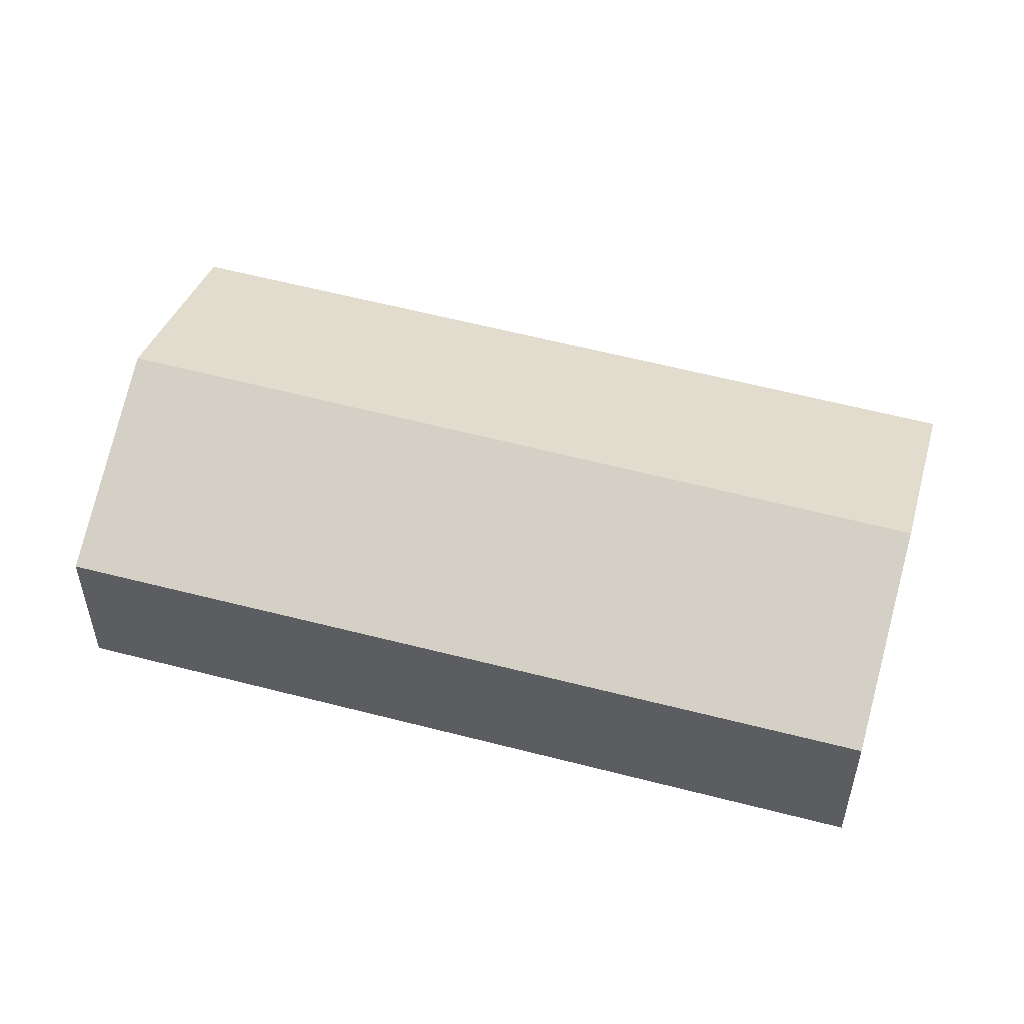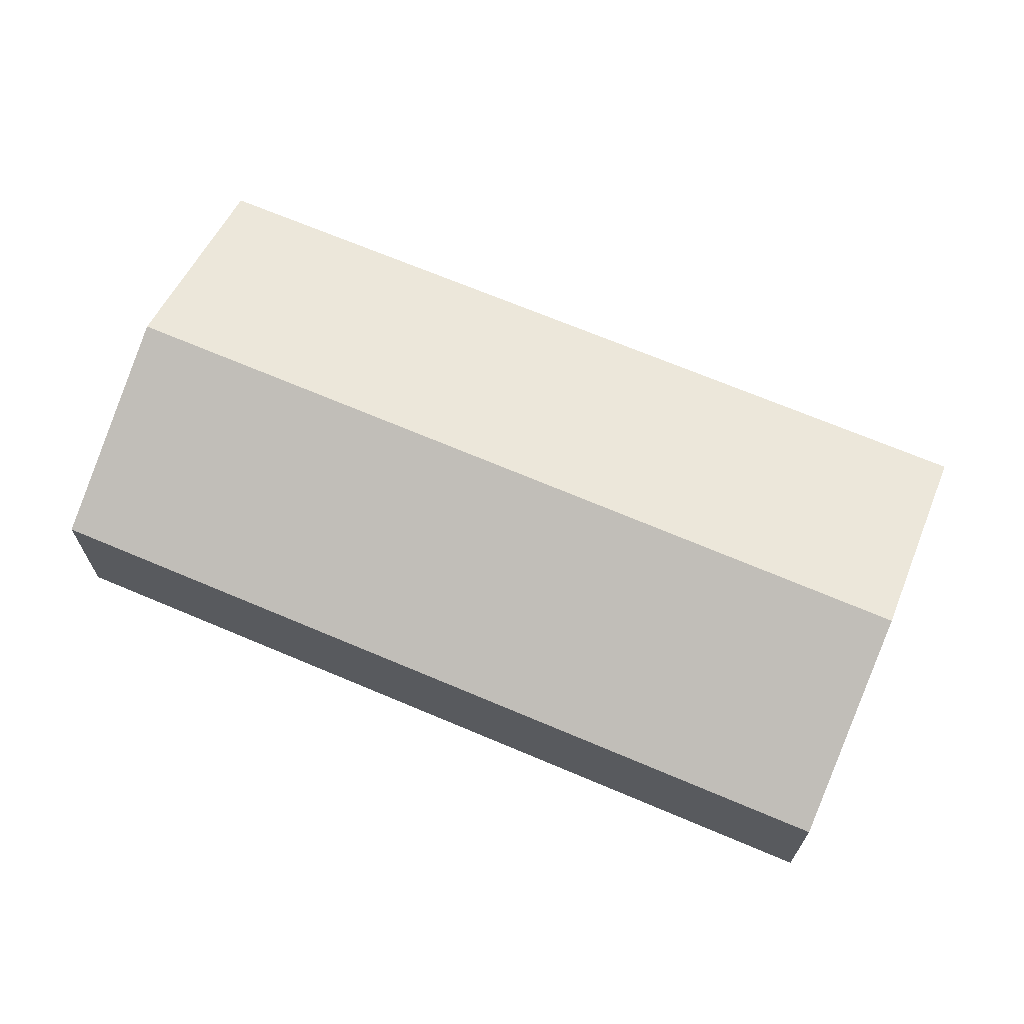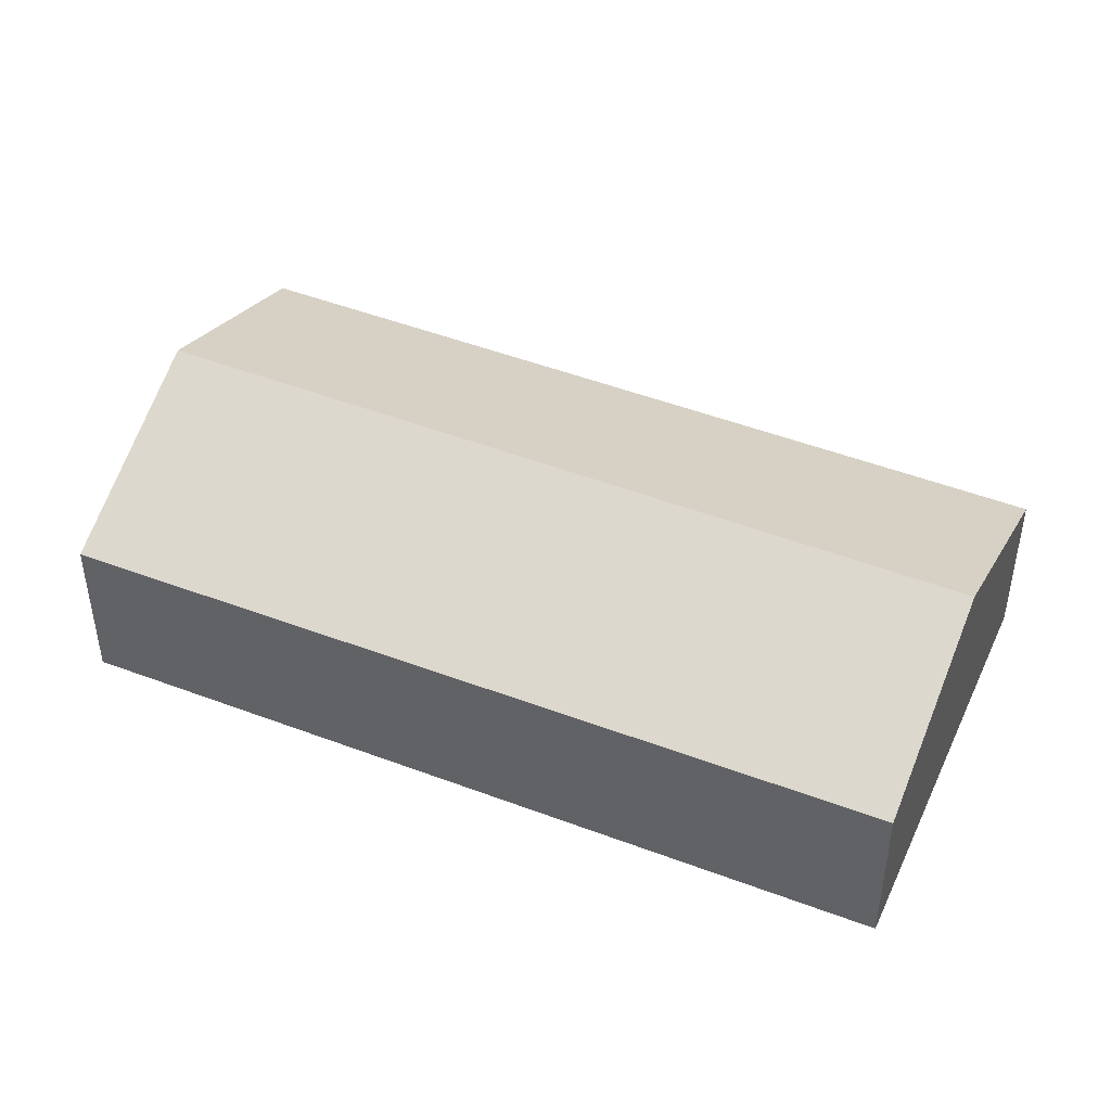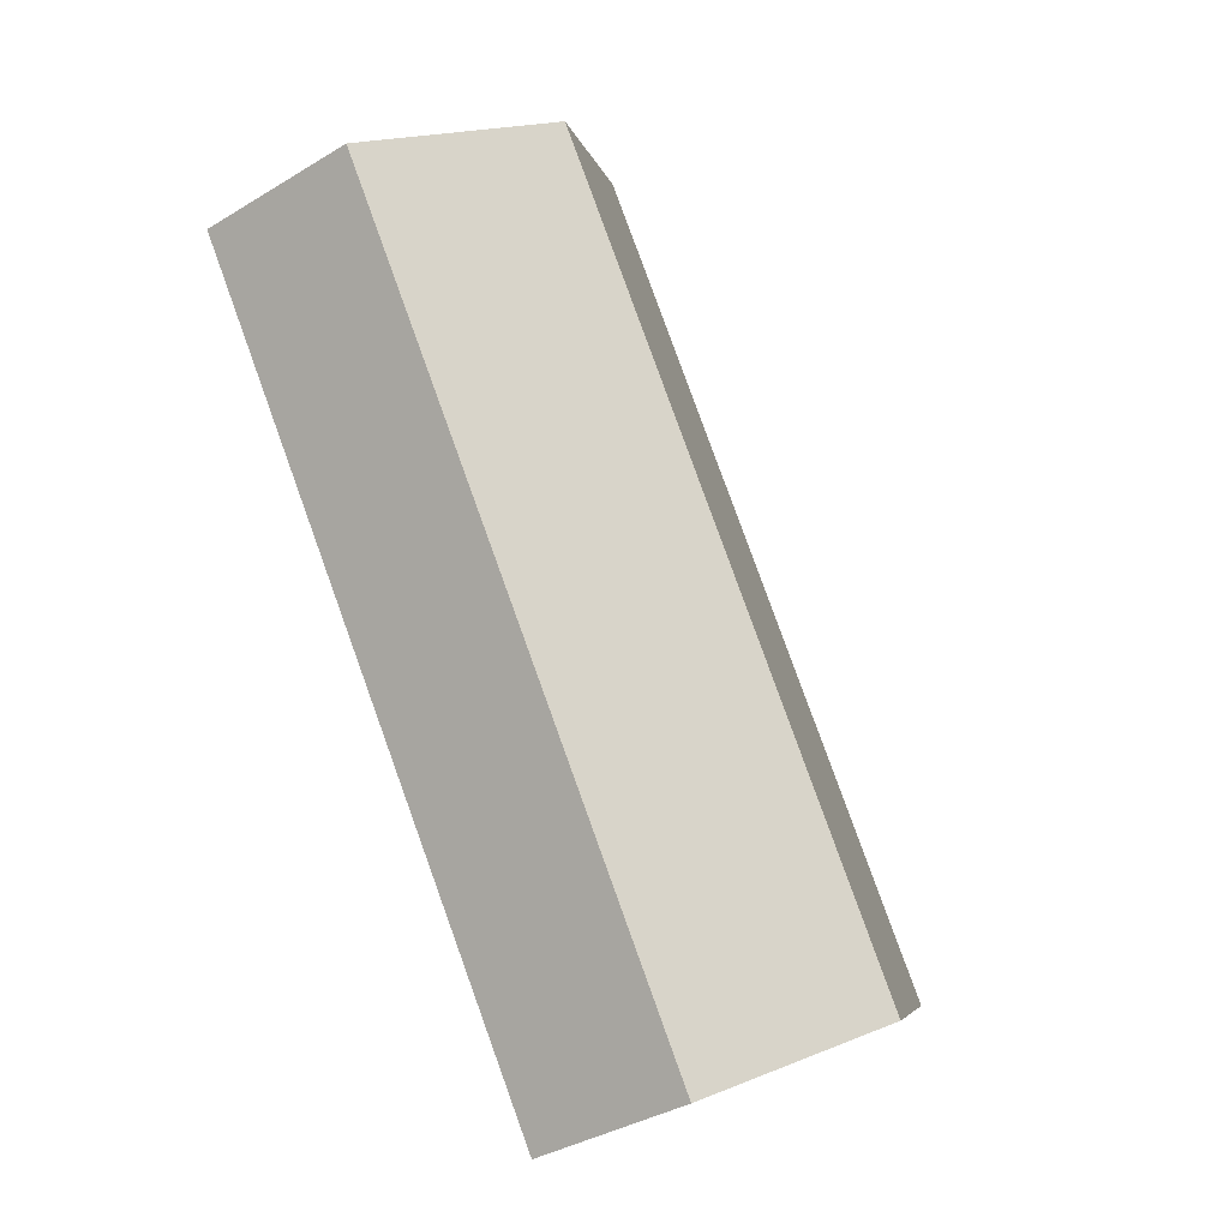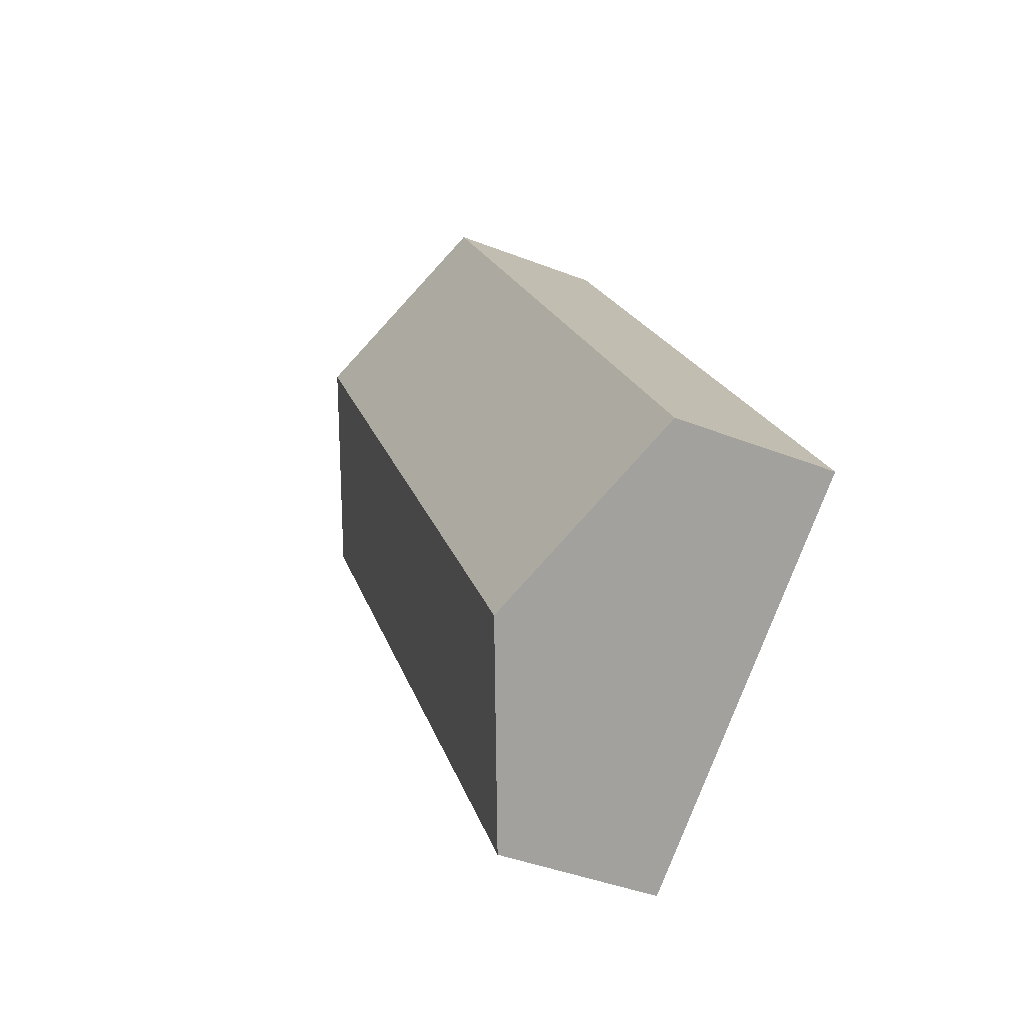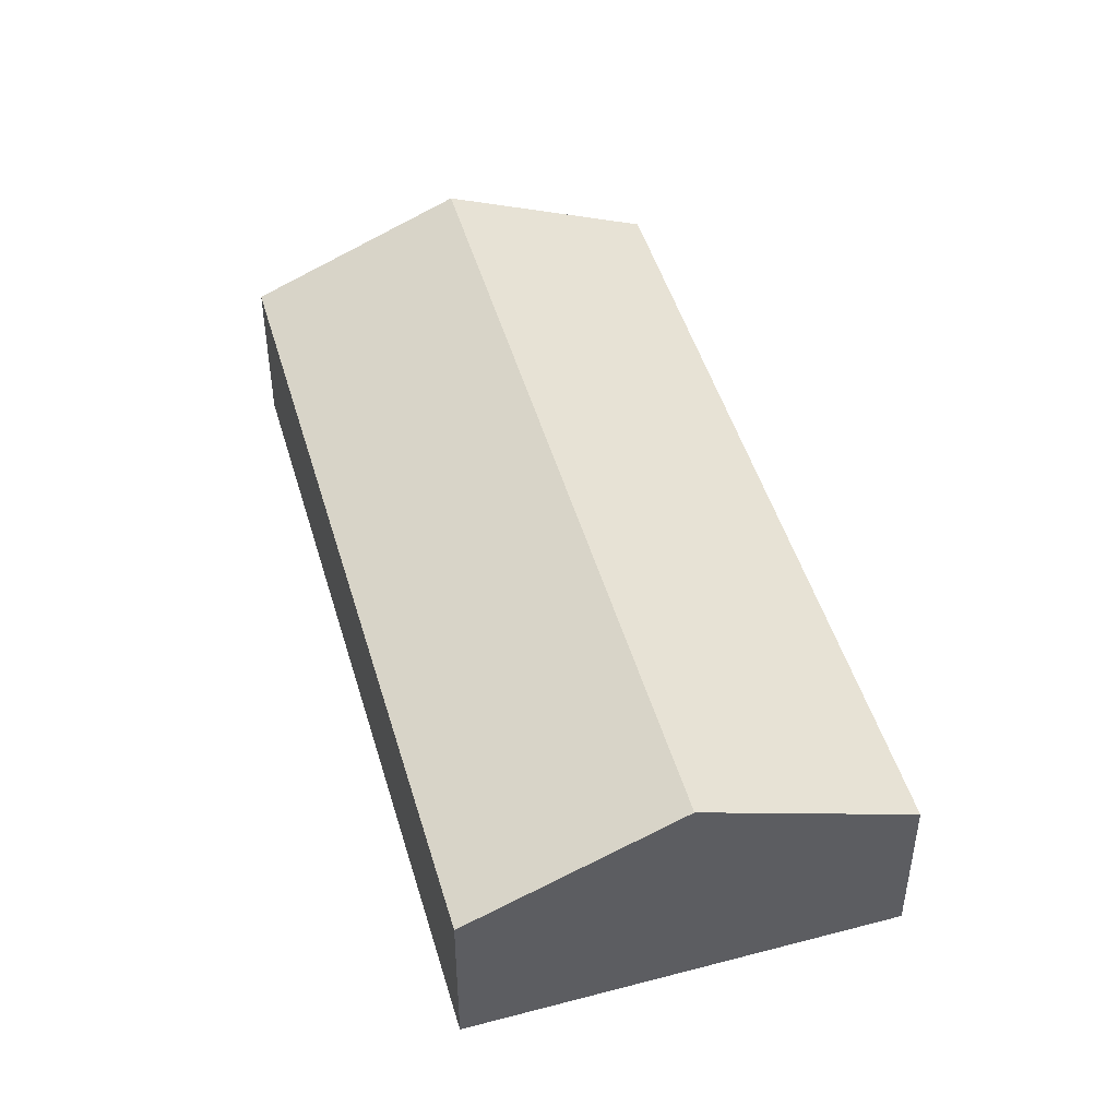
<metadata>
{"format":"obj","ext":"obj","renderer":"f3d","projection":"perspective","resolution":1024,"background":"white","views":[{"elev":54.9,"azim":-41.1,"up":"+Y"},{"elev":70.3,"azim":146.0,"up":"+Y"},{"elev":47.1,"azim":-33.3,"up":"+Y"},{"elev":-36.4,"azim":128.4,"up":"+Z"},{"elev":-41.3,"azim":-115.4,"up":"+Z"},{"elev":48.3,"azim":-162.9,"up":"+Y"}]}
</metadata>
<code>
v  4.485 6.243 -2.983
v  9.358 4.066 -5.255
v  8.917 4.066 -5.931
v  20.3 4.066 11.53
v  15.84 6.243 14.44
v  0 4.041 2.474e-16
v  11.45 4.1 17.31
v  8.917 3.632e-16 -5.931
v  4.485 1.827e-16 -2.983
v  0 0 0
v  11.45 -1.06e-15 17.31
v  15.84 -8.844e-16 14.44
v  20.3 -7.061e-16 11.53
v  9.358 3.218e-16 -5.255
g defaultobject
f 1 2 3
f 2 1 4
f 4 1 5
f 6 5 1
f 5 6 7
f 8 1 3
f 1 8 9
f 1 9 6
f 6 9 10
f 11 6 10
f 6 11 7
f 11 5 7
f 5 11 12
f 5 12 4
f 4 12 13
f 2 8 3
f 8 2 4
f 8 4 14
f 14 4 13
f 10 12 11
f 12 10 9
f 12 9 13
f 13 9 8
f 13 8 14

</code>
